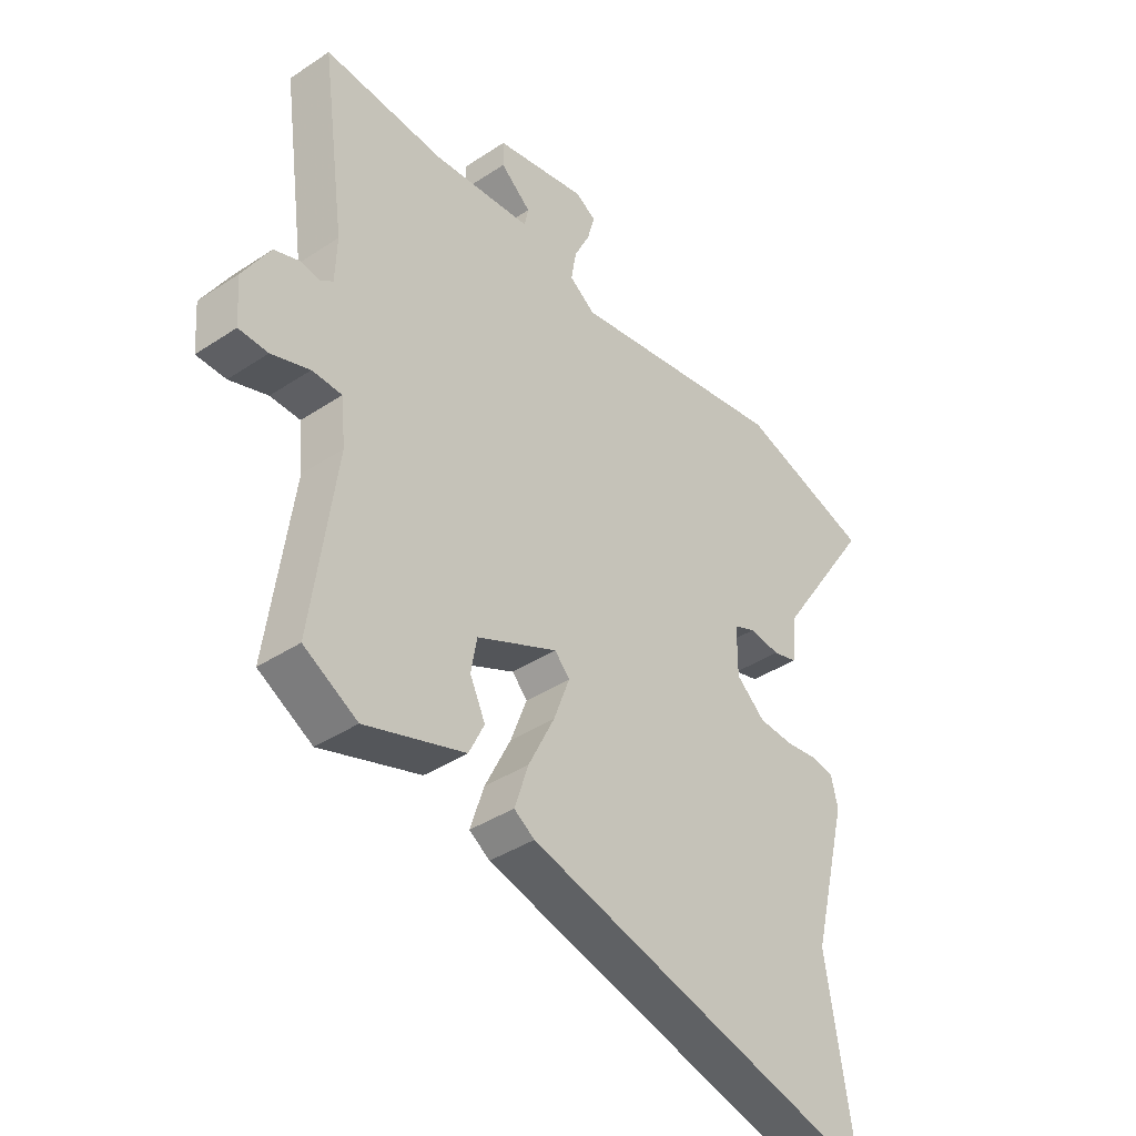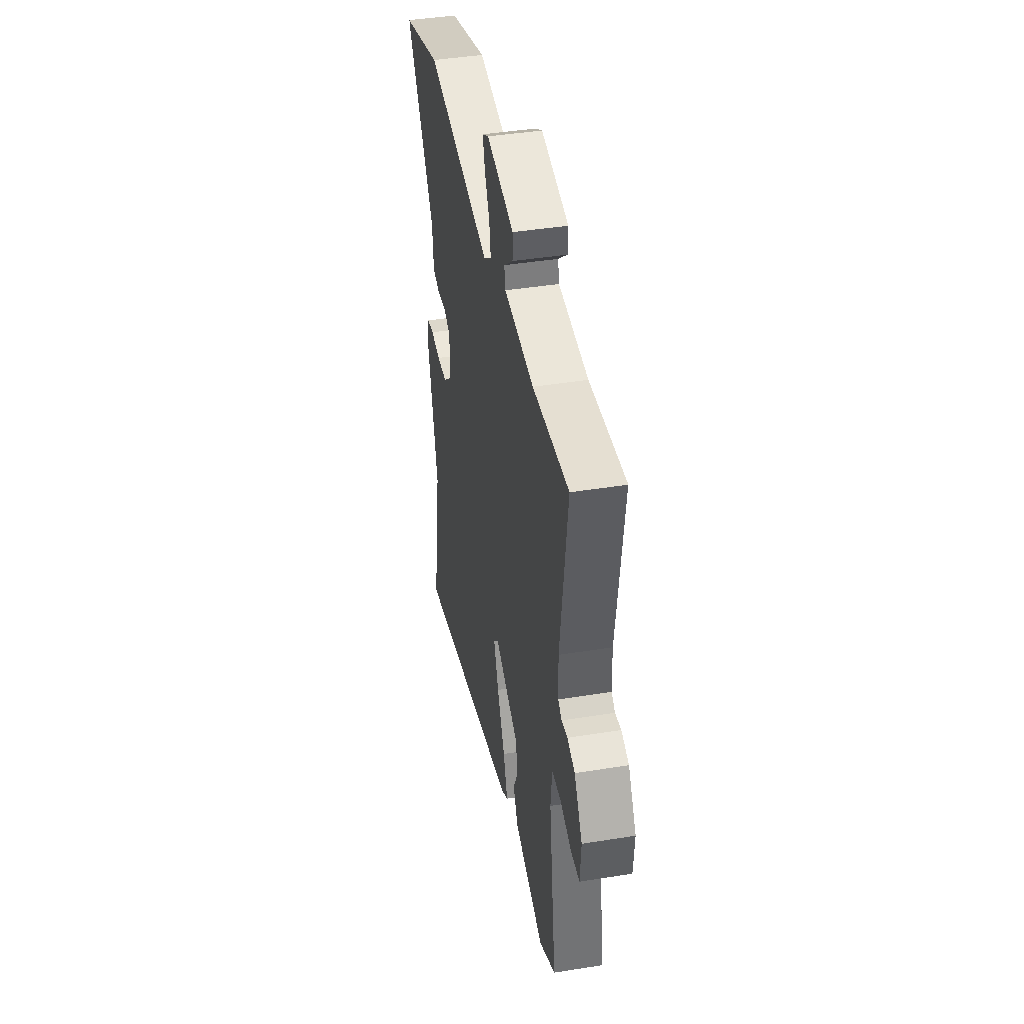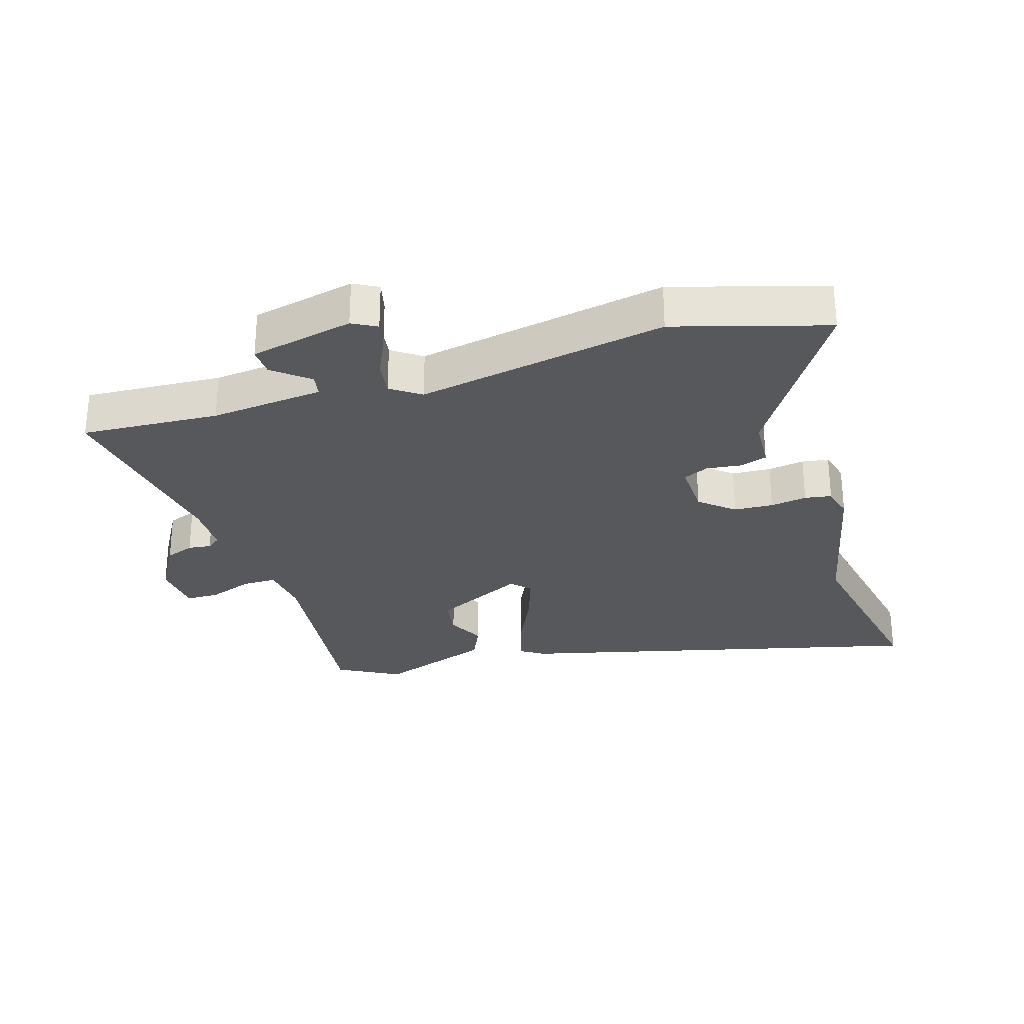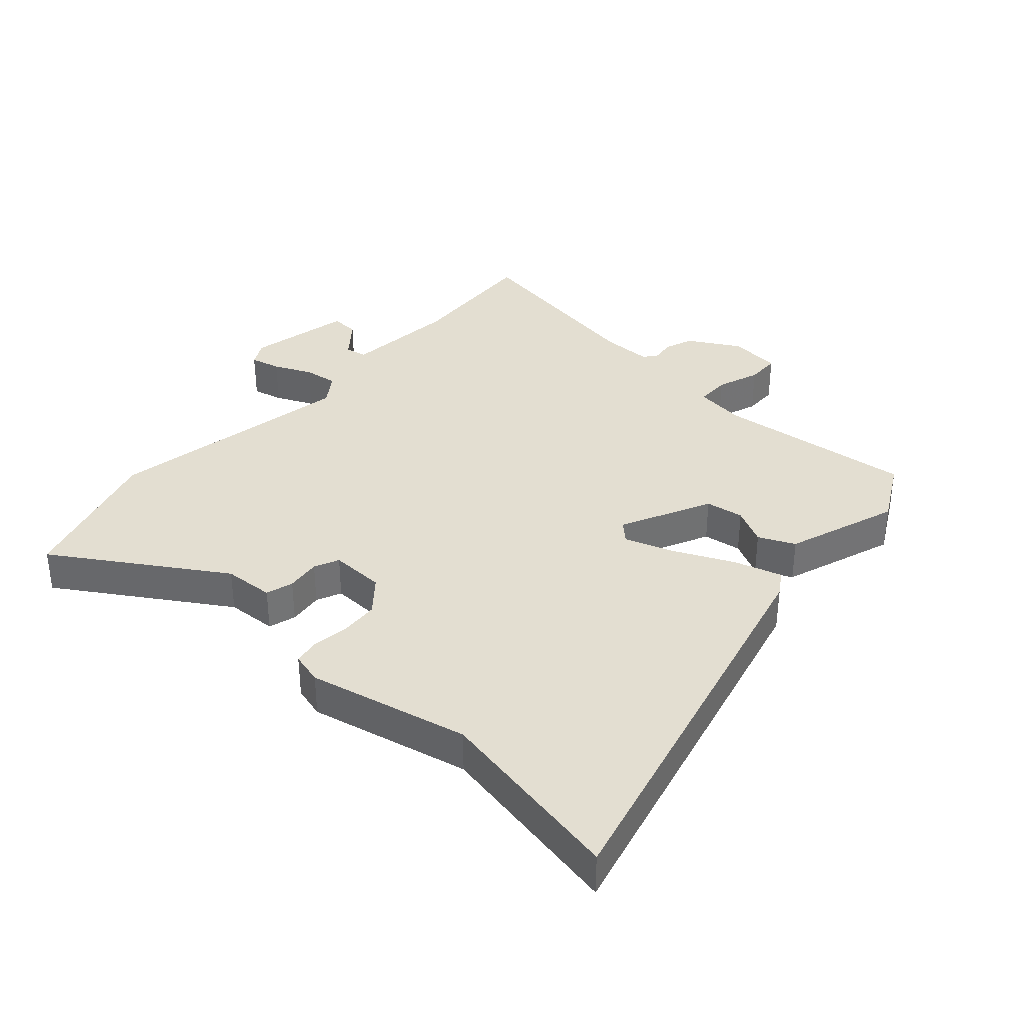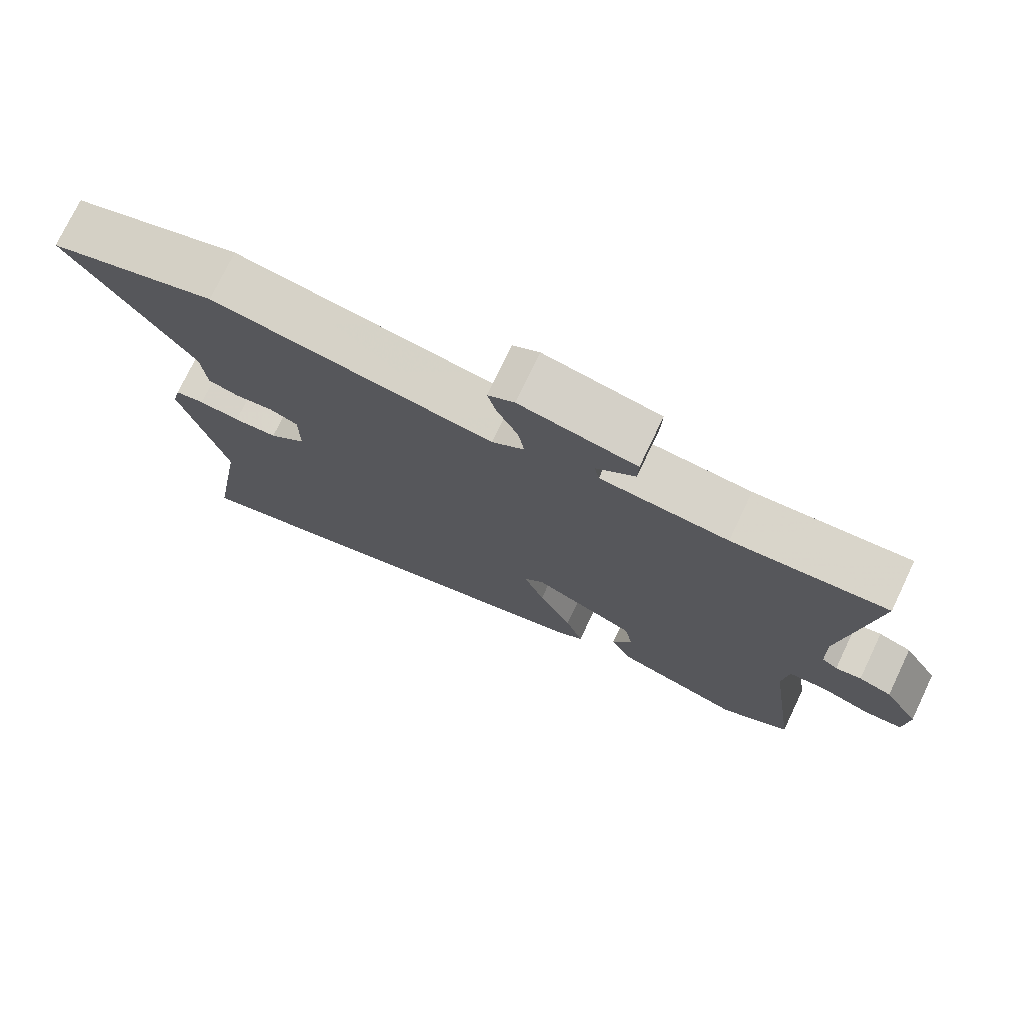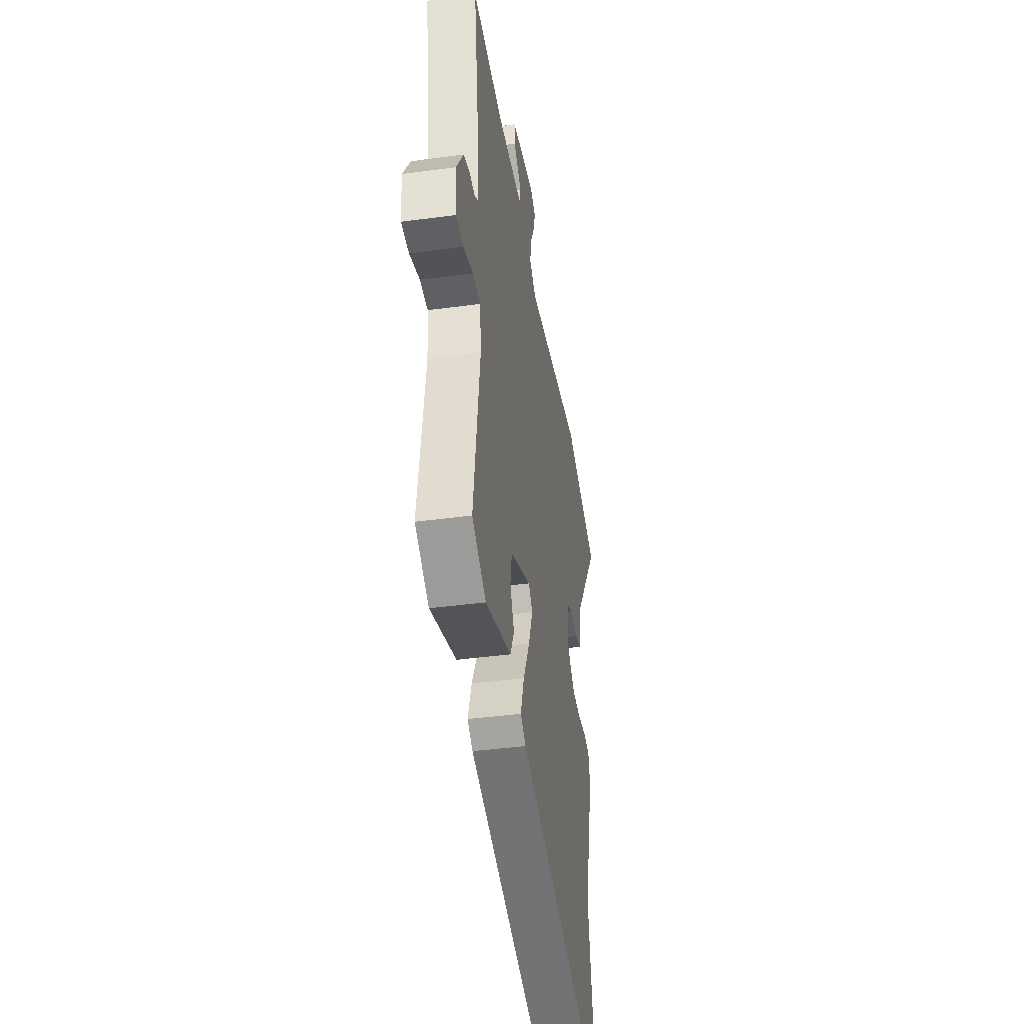
<metadata>
{"format":"obj","ext":"obj","renderer":"f3d","projection":"perspective","resolution":1024,"background":"white","views":[{"elev":-39.1,"azim":-50.3,"up":"+Z"},{"elev":42.7,"azim":-100.9,"up":"+Z"},{"elev":-28.8,"azim":18.7,"up":"+Y"},{"elev":36.2,"azim":133.5,"up":"+Y"},{"elev":75.4,"azim":-154.5,"up":"+Z"},{"elev":-40.8,"azim":-80.6,"up":"+Z"}]}
</metadata>
<code>
v -0.516 0.07 -0.423
v -0.472 0.07 -0.108
v -0.48 0.07 -0.027
v -0.534 0.07 -0.025
v -0.603 0.07 -0.048
v -0.656 0.07 -0.046
v -0.662 0.07 0.037
v -0.613 0.07 0.117
v -0.567 0.07 0.133
v -0.531 0.07 0.127
v -0.509 0.07 0.143
v -0.506 0.07 0.222
v -0.549 0.07 0.537
v -0.331 0.07 0.518
v -0.151 0.07 0.531
v -0.144 0.07 0.566
v -0.199 0.07 0.613
v -0.2 0.07 0.658
v -0.035 0.07 0.689
v 0.003 0.07 0.667
v -0.01 0.07 0.619
v -0.039 0.07 0.56
v -0.048 0.07 0.506
v -0.002 0.07 0.472
v 0.396 0.07 0.534
v 0.634 0.07 0.457
v 0.459 0.07 0.197
v 0.452 0.07 0.117
v 0.408 0.07 0.105
v 0.353 0.07 0.113
v 0.313 0.07 0.096
v 0.313 0.07 0.009
v 0.365 0.07 -0.037
v 0.427 0.07 -0.042
v 0.485 0.07 -0.035
v 0.527 0.07 -0.043
v 0.539 0.07 -0.094
v 0.475 0.07 -0.349
v 0.526 0.07 -0.659
v -0.118 0.07 -0.48
v -0.155 0.07 -0.455
v -0.13 0.07 -0.379
v -0.083 0.07 -0.285
v -0.054 0.07 -0.208
v -0.081 0.07 -0.178
v -0.227 0.07 -0.244
v -0.238 0.07 -0.305
v -0.21 0.07 -0.364
v -0.238 0.07 -0.421
v -0.419 0.07 -0.479
v -0.516 0 -0.423
v -0.472 0 -0.108
v -0.48 0 -0.027
v -0.534 0 -0.025
v -0.603 0 -0.048
v -0.656 0 -0.046
v -0.662 0 0.037
v -0.613 0 0.117
v -0.567 0 0.133
v -0.531 0 0.127
v -0.509 0 0.143
v -0.506 0 0.222
v -0.549 0 0.537
v -0.331 0 0.518
v -0.151 0 0.531
v -0.144 0 0.566
v -0.199 0 0.613
v -0.2 0 0.658
v -0.035 0 0.689
v 0.003 0 0.667
v -0.01 0 0.619
v -0.039 0 0.56
v -0.048 0 0.506
v -0.002 0 0.472
v 0.396 0 0.534
v 0.634 0 0.457
v 0.459 0 0.197
v 0.452 0 0.117
v 0.408 0 0.105
v 0.353 0 0.113
v 0.313 0 0.096
v 0.313 0 0.009
v 0.365 0 -0.037
v 0.427 0 -0.042
v 0.485 0 -0.035
v 0.527 0 -0.043
v 0.539 0 -0.094
v 0.475 0 -0.349
v 0.526 0 -0.659
v -0.118 0 -0.48
v -0.155 0 -0.455
v -0.13 0 -0.379
v -0.083 0 -0.285
v -0.054 0 -0.208
v -0.081 0 -0.178
v -0.227 0 -0.244
v -0.238 0 -0.305
v -0.21 0 -0.364
v -0.238 0 -0.421
v -0.419 0 -0.479
f 47 48 49 50
f 46 47 50 1
f 40 41 42 43
f 38 39 40 43
f 38 43 44
f 37 38 44 45
f 34 35 36 37
f 33 34 37 45
f 27 28 29 30
f 27 30 31
f 24 25 26 27
f 24 27 31
f 23 24 31 32
f 19 20 21 22
f 19 22 23
f 16 17 18 19
f 15 16 19 23
f 14 15 23 32
f 12 13 14 32
f 7 8 9 10
f 5 6 7 10
f 4 5 10 11
f 3 4 11
f 46 1 2
f 45 46 2 3
f 12 32 33 45
f 3 11 12 45
f 100 99 98 97
f 51 100 97 96
f 93 92 91 90
f 93 90 89 88
f 94 93 88
f 95 94 88 87
f 87 86 85 84
f 95 87 84 83
f 80 79 78 77
f 81 80 77
f 77 76 75 74
f 81 77 74
f 82 81 74 73
f 72 71 70 69
f 73 72 69
f 69 68 67 66
f 73 69 66 65
f 82 73 65 64
f 82 64 63 62
f 60 59 58 57
f 60 57 56 55
f 61 60 55 54
f 61 54 53
f 52 51 96
f 53 52 96 95
f 95 83 82 62
f 95 62 61 53
f 1 51 52 2
f 2 52 53 3
f 3 53 54 4
f 4 54 55 5
f 5 55 56 6
f 6 56 57 7
f 7 57 58 8
f 8 58 59 9
f 9 59 60 10
f 10 60 61 11
f 11 61 62 12
f 12 62 63 13
f 13 63 64 14
f 14 64 65 15
f 15 65 66 16
f 16 66 67 17
f 17 67 68 18
f 18 68 69 19
f 19 69 70 20
f 20 70 71 21
f 21 71 72 22
f 22 72 73 23
f 23 73 74 24
f 24 74 75 25
f 25 75 76 26
f 26 76 77 27
f 27 77 78 28
f 28 78 79 29
f 29 79 80 30
f 30 80 81 31
f 31 81 82 32
f 32 82 83 33
f 33 83 84 34
f 34 84 85 35
f 35 85 86 36
f 36 86 87 37
f 37 87 88 38
f 38 88 89 39
f 39 89 90 40
f 40 90 91 41
f 41 91 92 42
f 42 92 93 43
f 43 93 94 44
f 44 94 95 45
f 45 95 96 46
f 46 96 97 47
f 47 97 98 48
f 48 98 99 49
f 49 99 100 50
f 50 100 51 1

</code>
